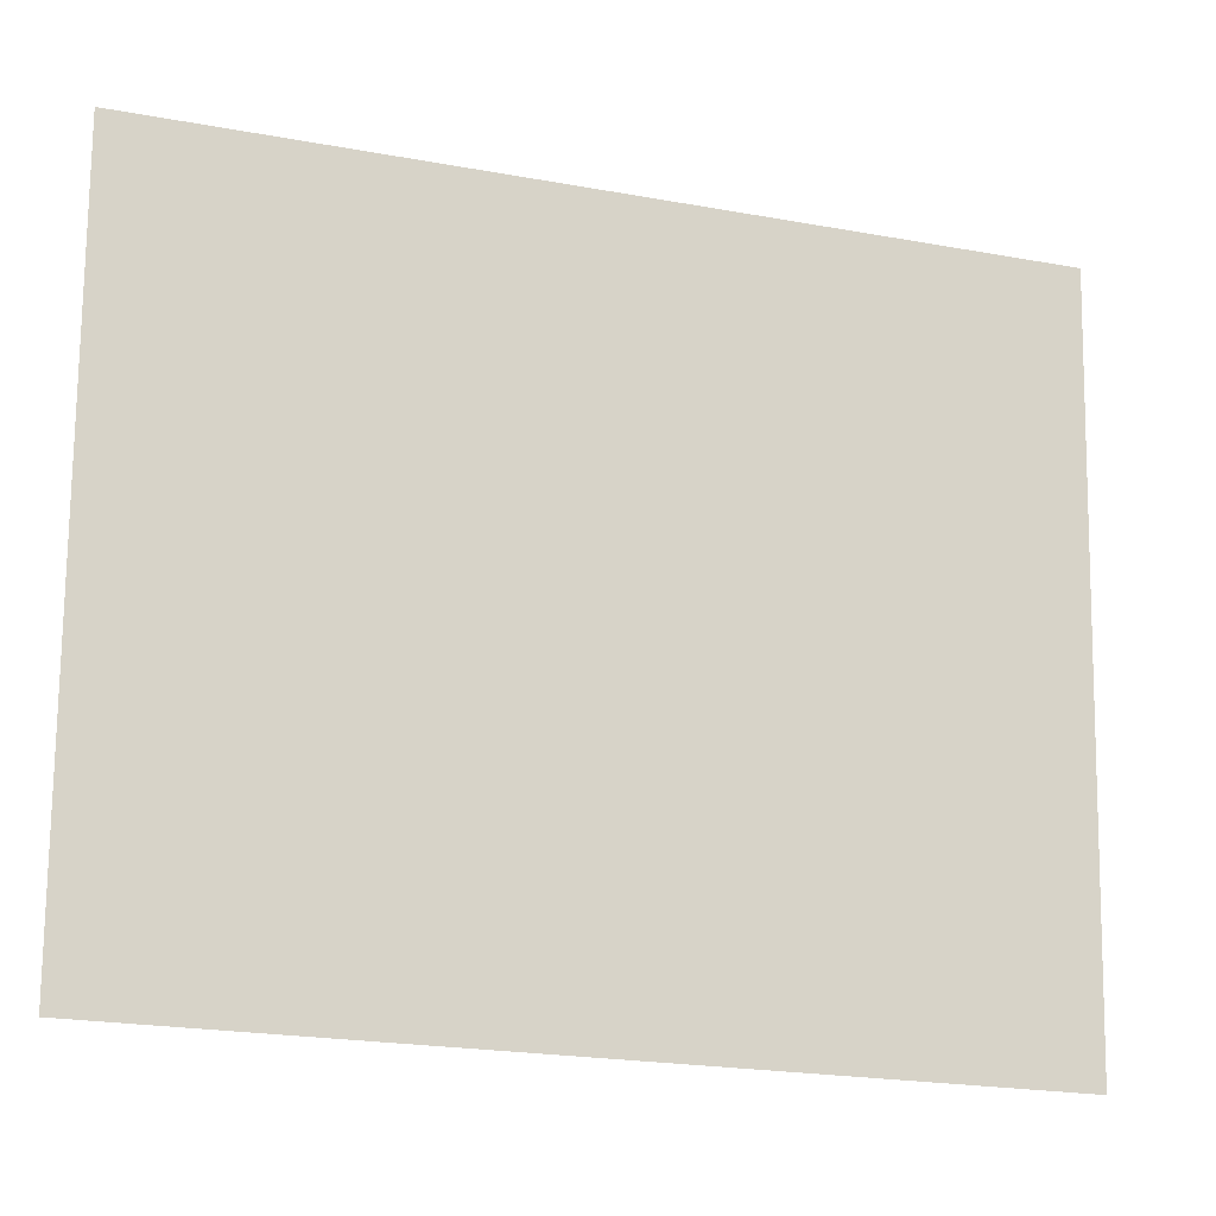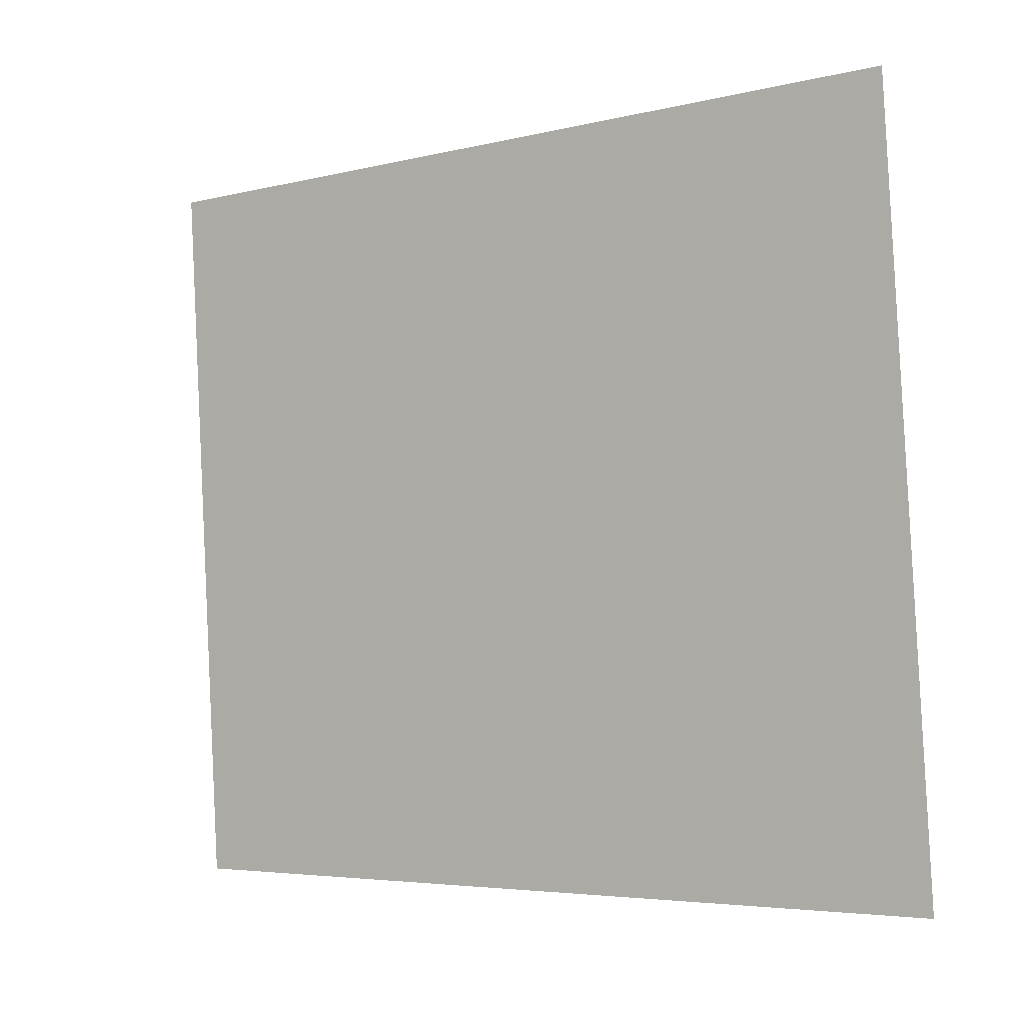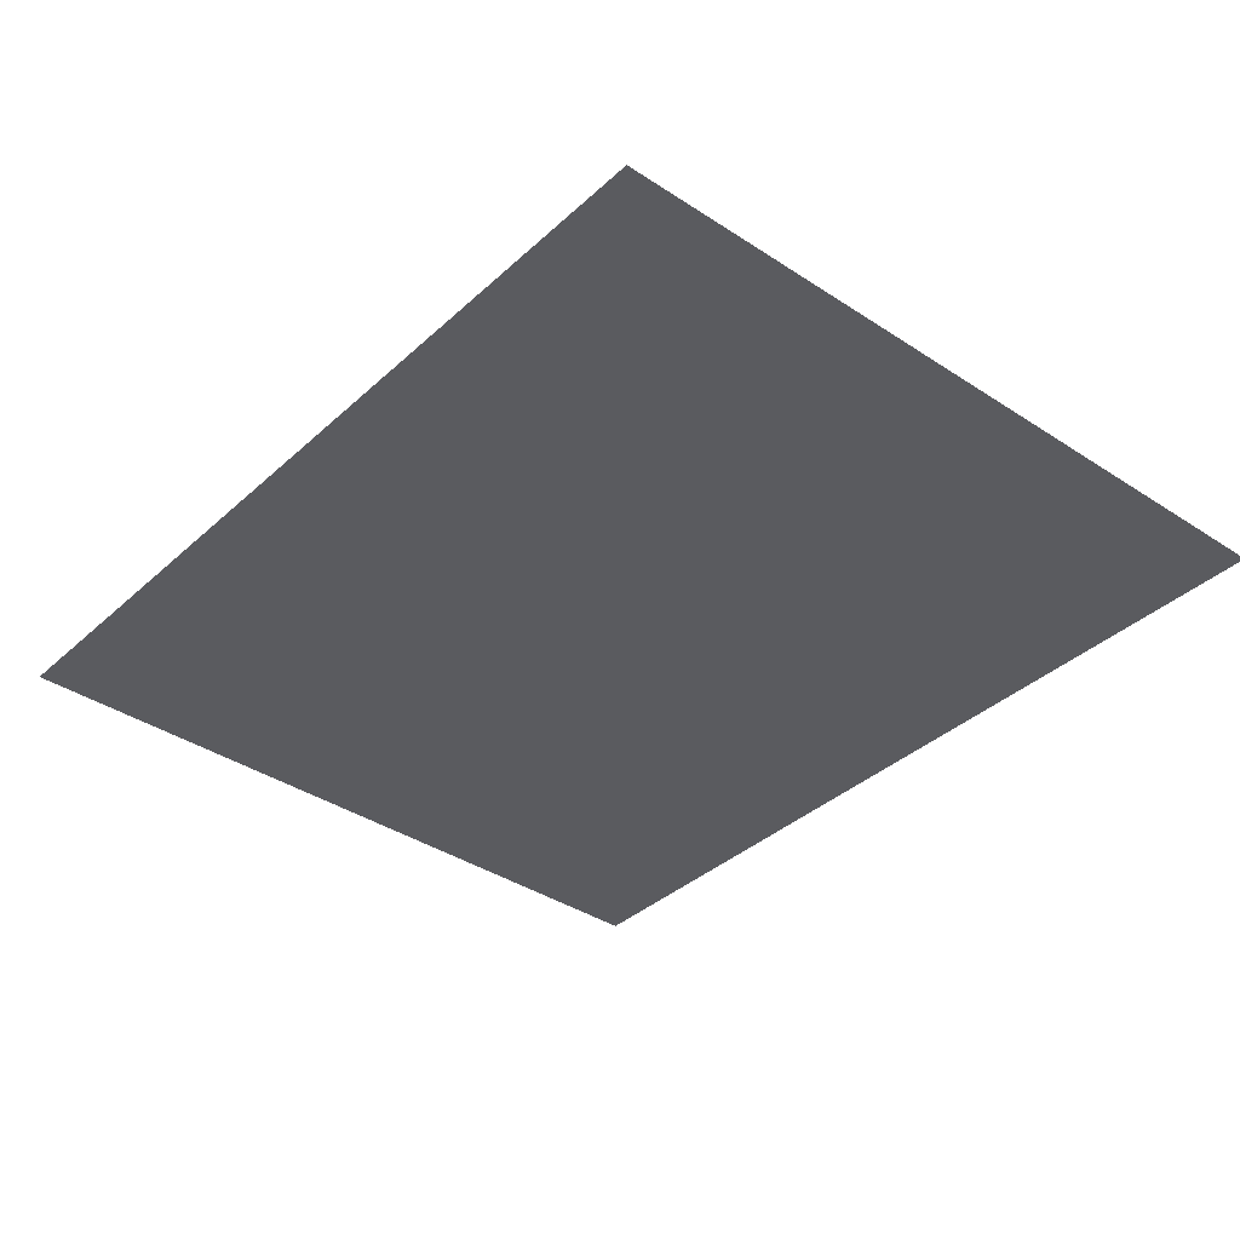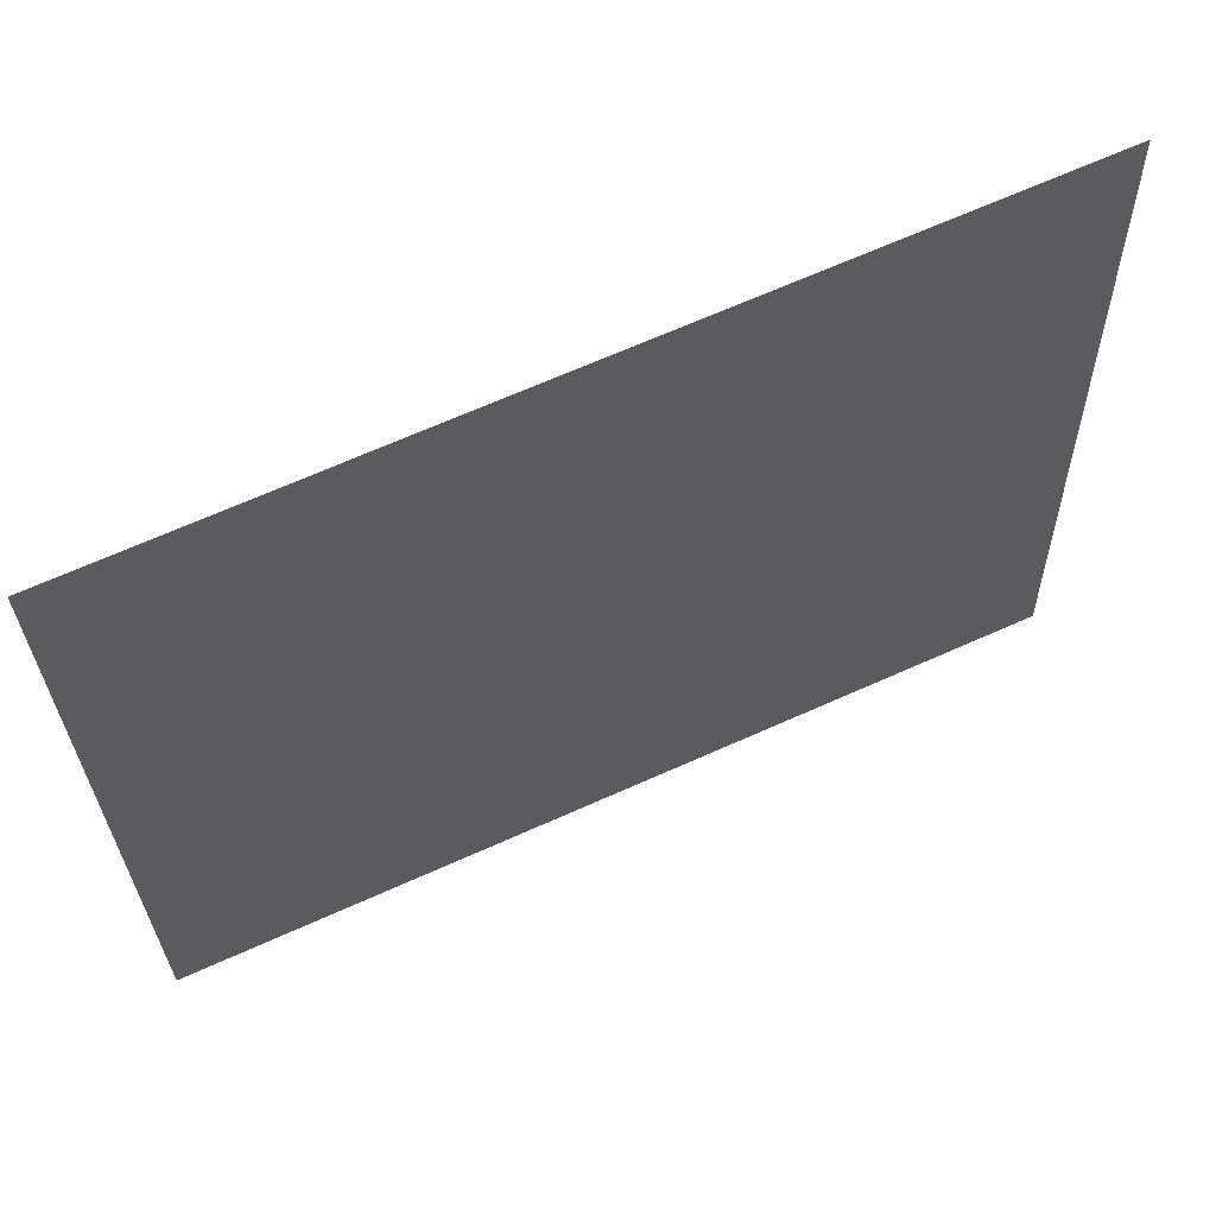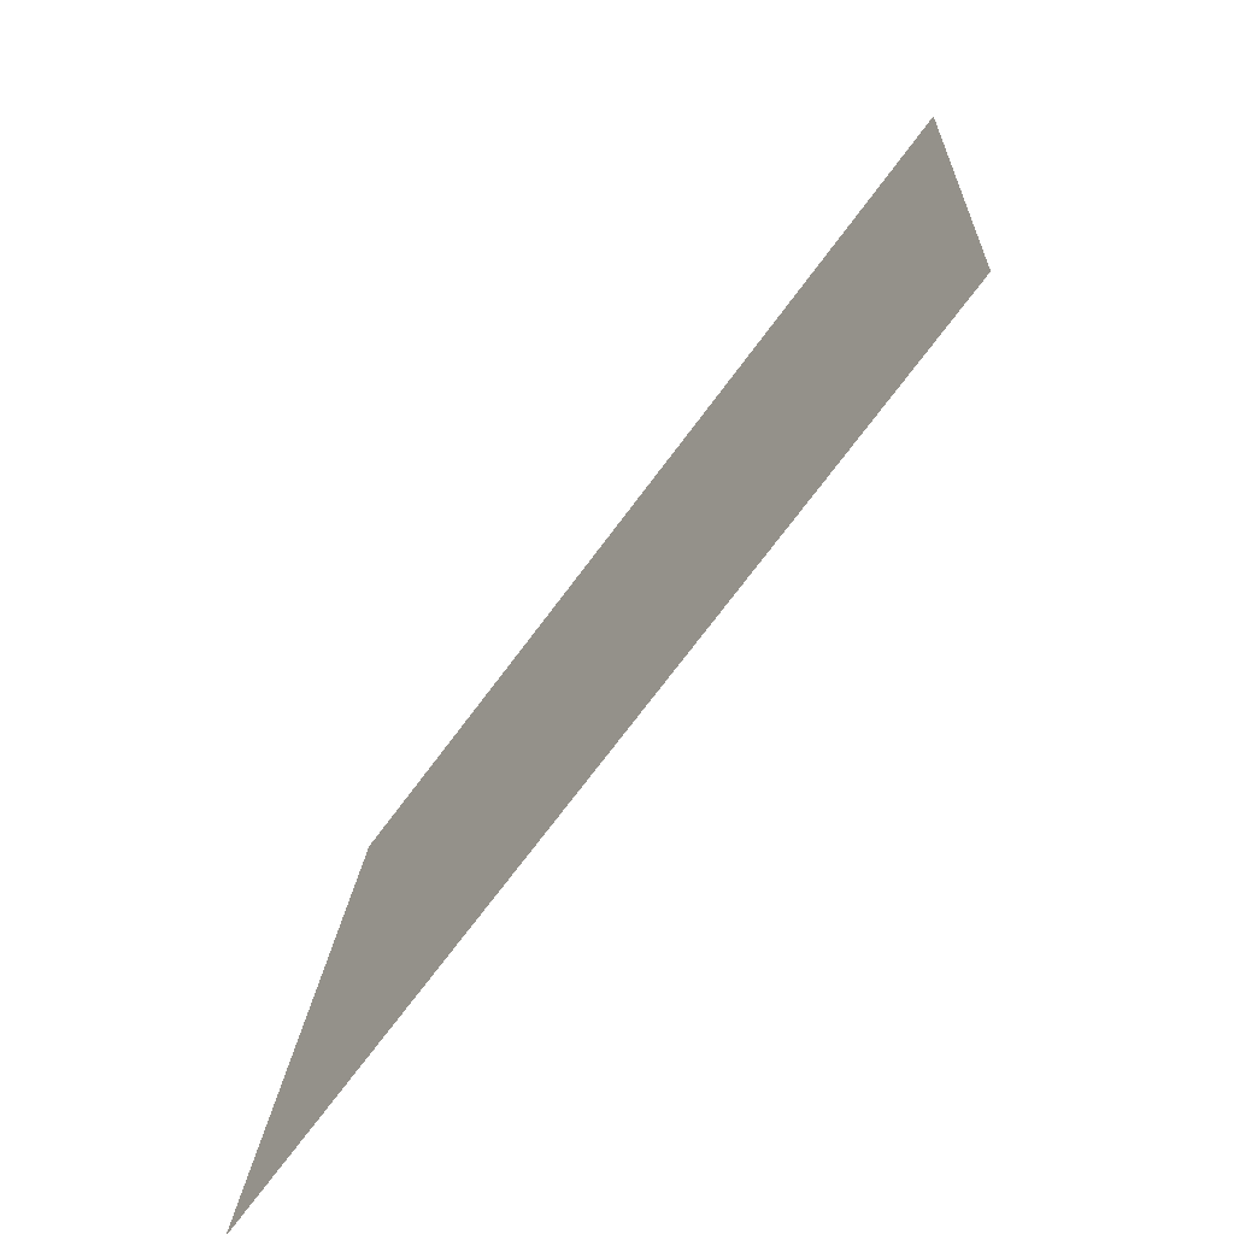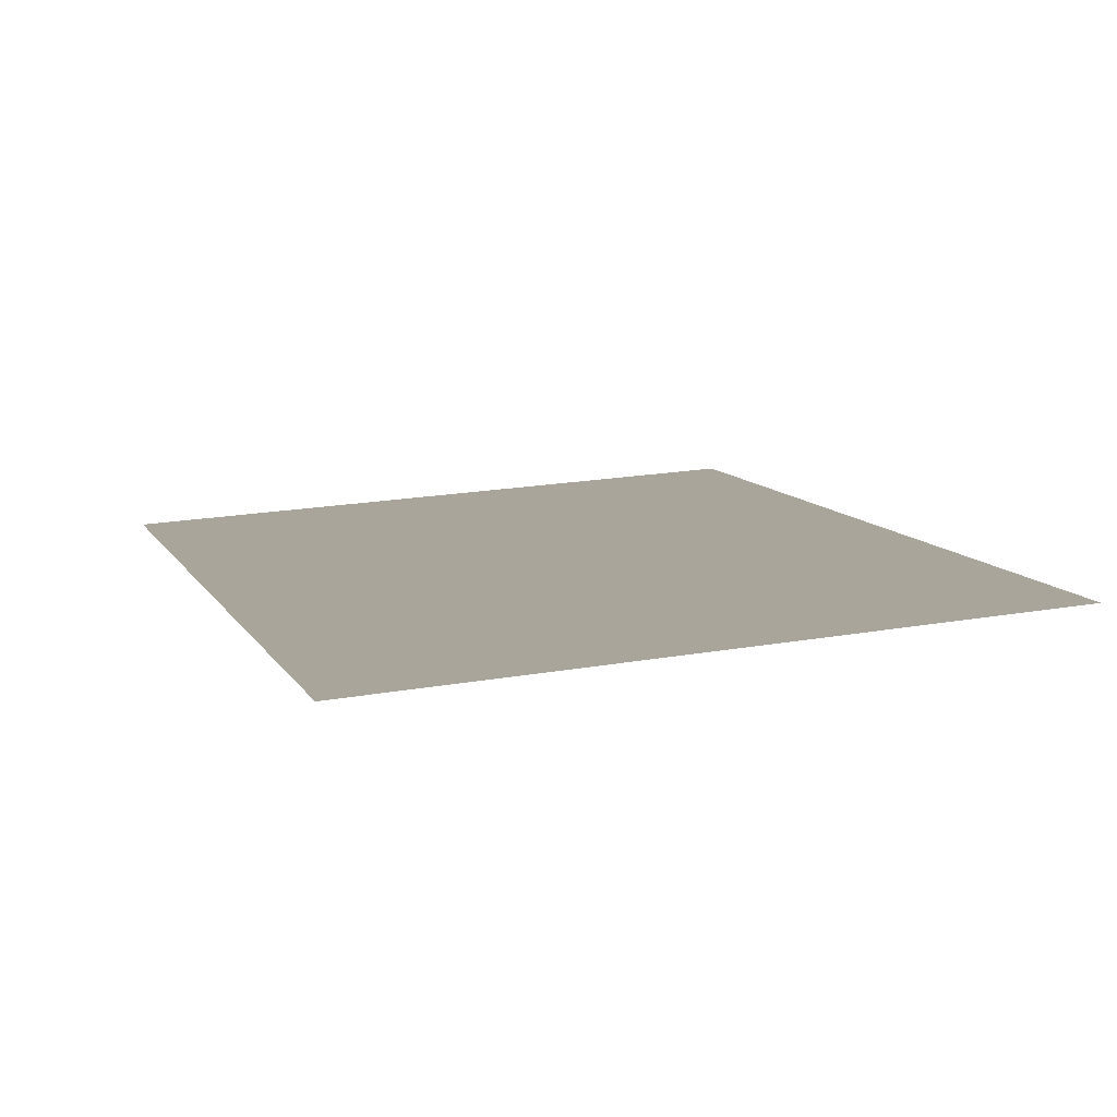
<metadata>
{"format":"obj","ext":"obj","renderer":"f3d","projection":"perspective","resolution":1024,"background":"white","views":[{"elev":-17.7,"azim":-20.5,"up":"+Z"},{"elev":-6.8,"azim":36.5,"up":"+Z"},{"elev":-33.3,"azim":-129.7,"up":"+Y"},{"elev":65.2,"azim":152.8,"up":"+Z"},{"elev":-70.2,"azim":-129.9,"up":"+Z"},{"elev":7.5,"azim":71.6,"up":"+Y"}]}
</metadata>
<code>
v -6.391 1.328 5.354
v 6.085 0.6165 5.029
v 6.209 1.291 -5.359
v -6.266 2.003 -5.034
g Box01
f 4 1 3
f 1 2 3

</code>
